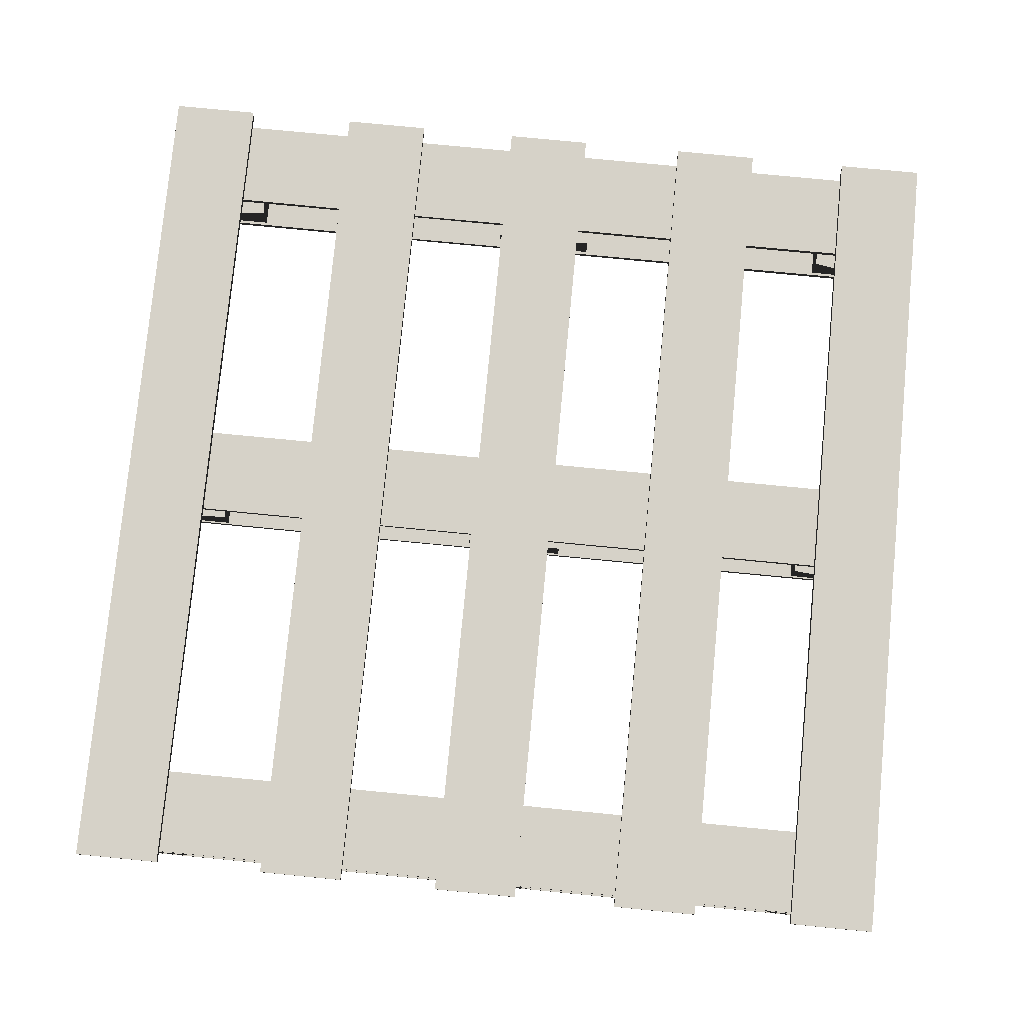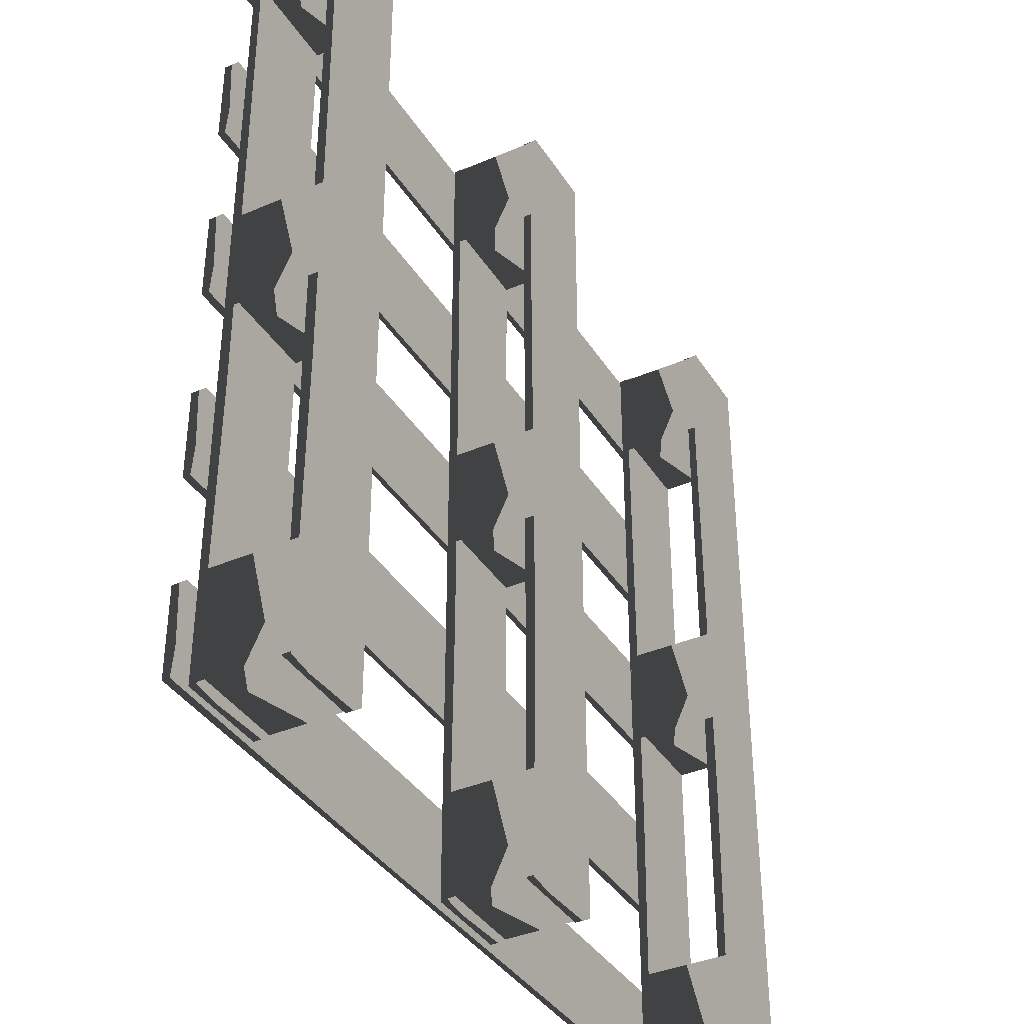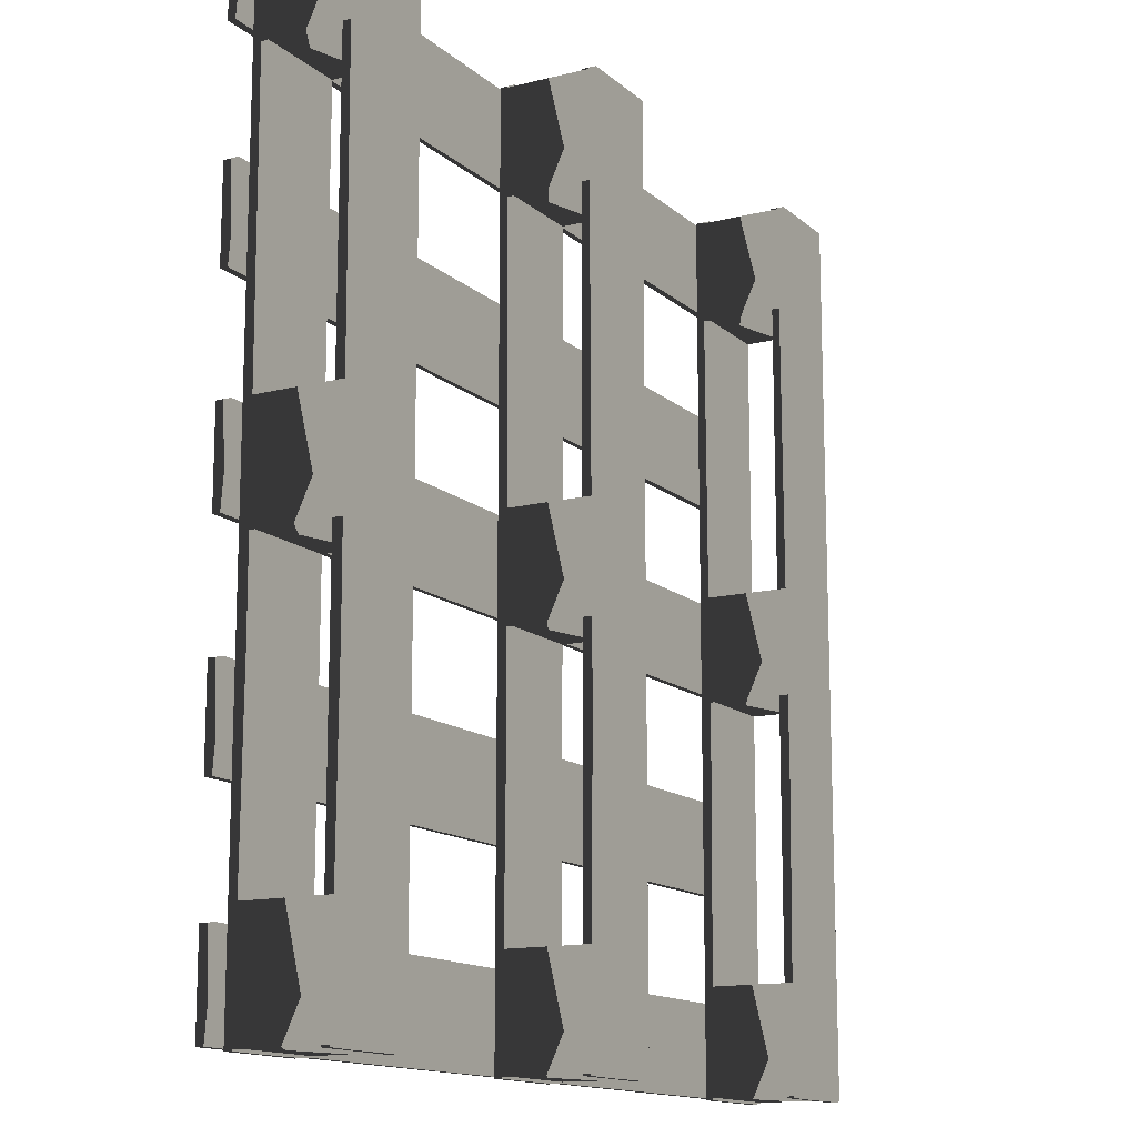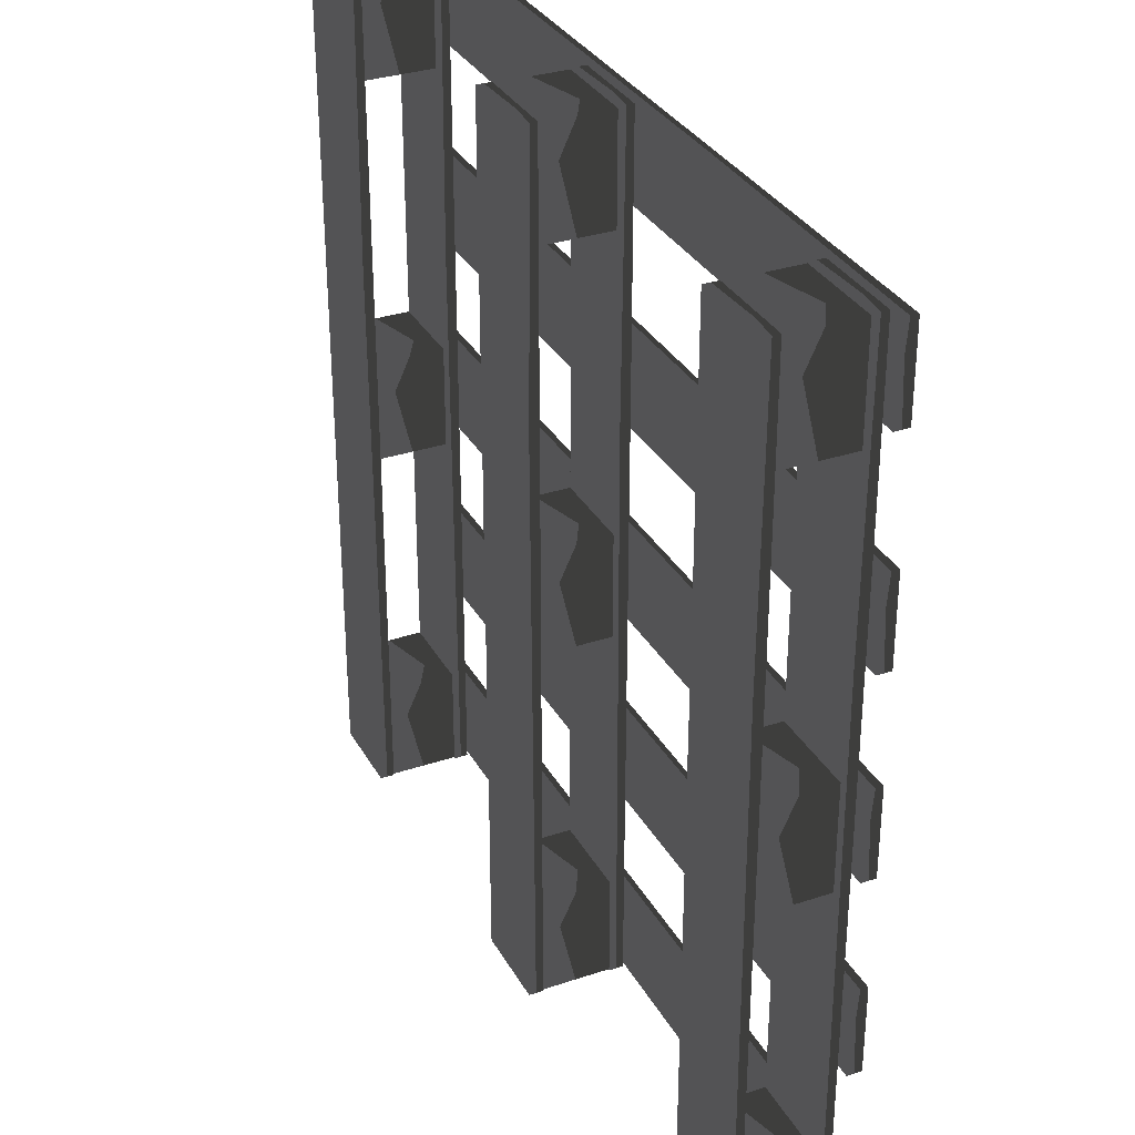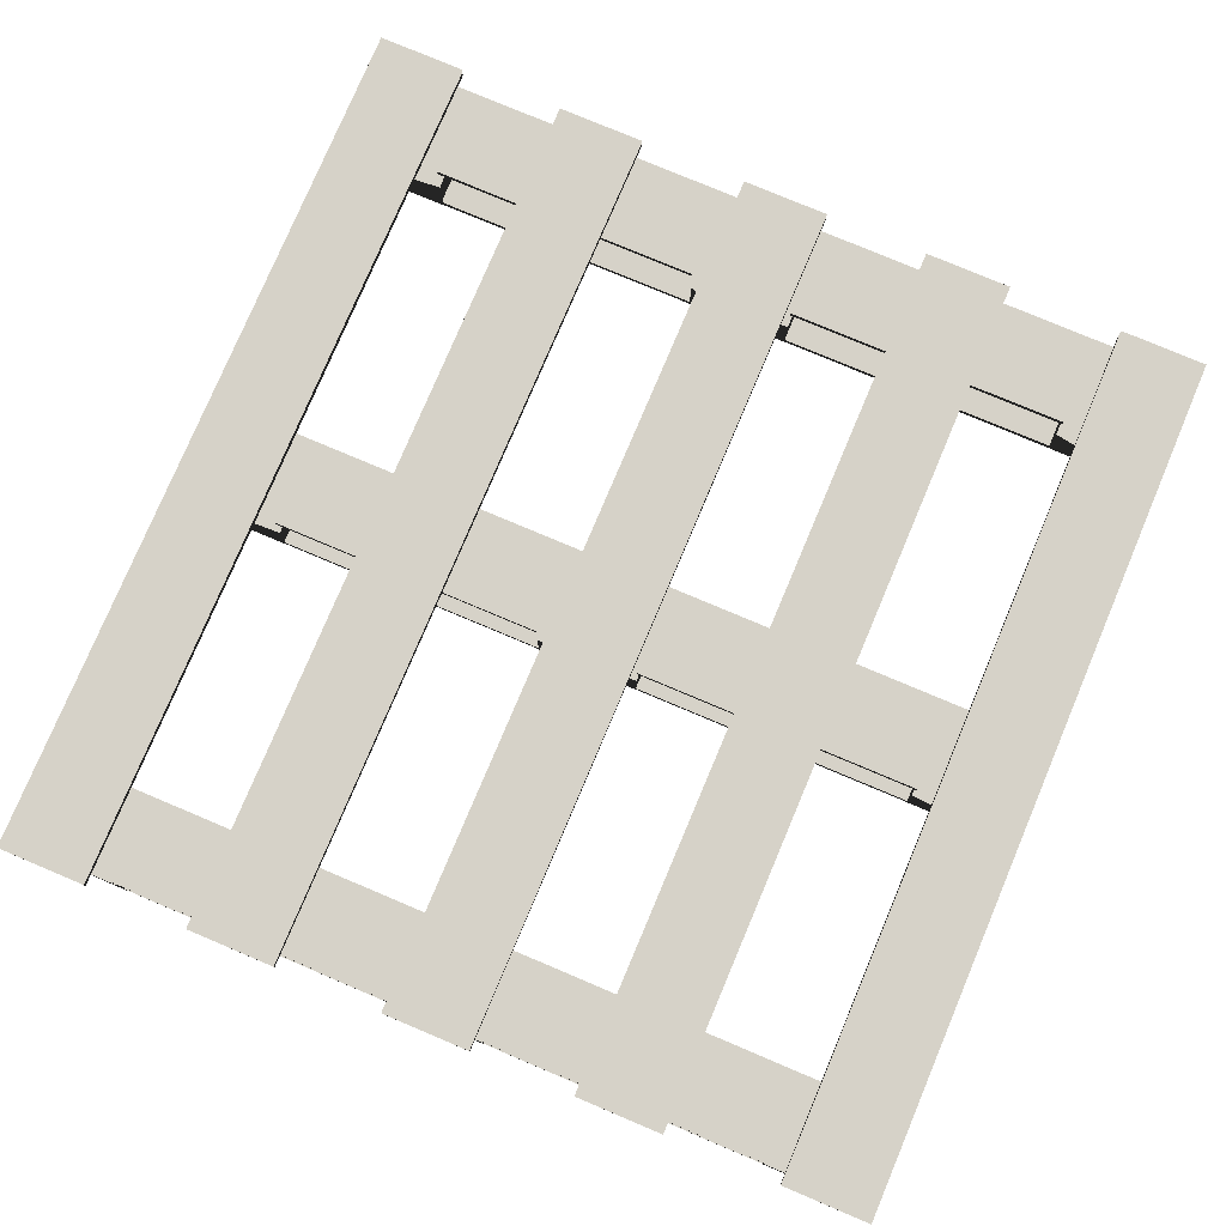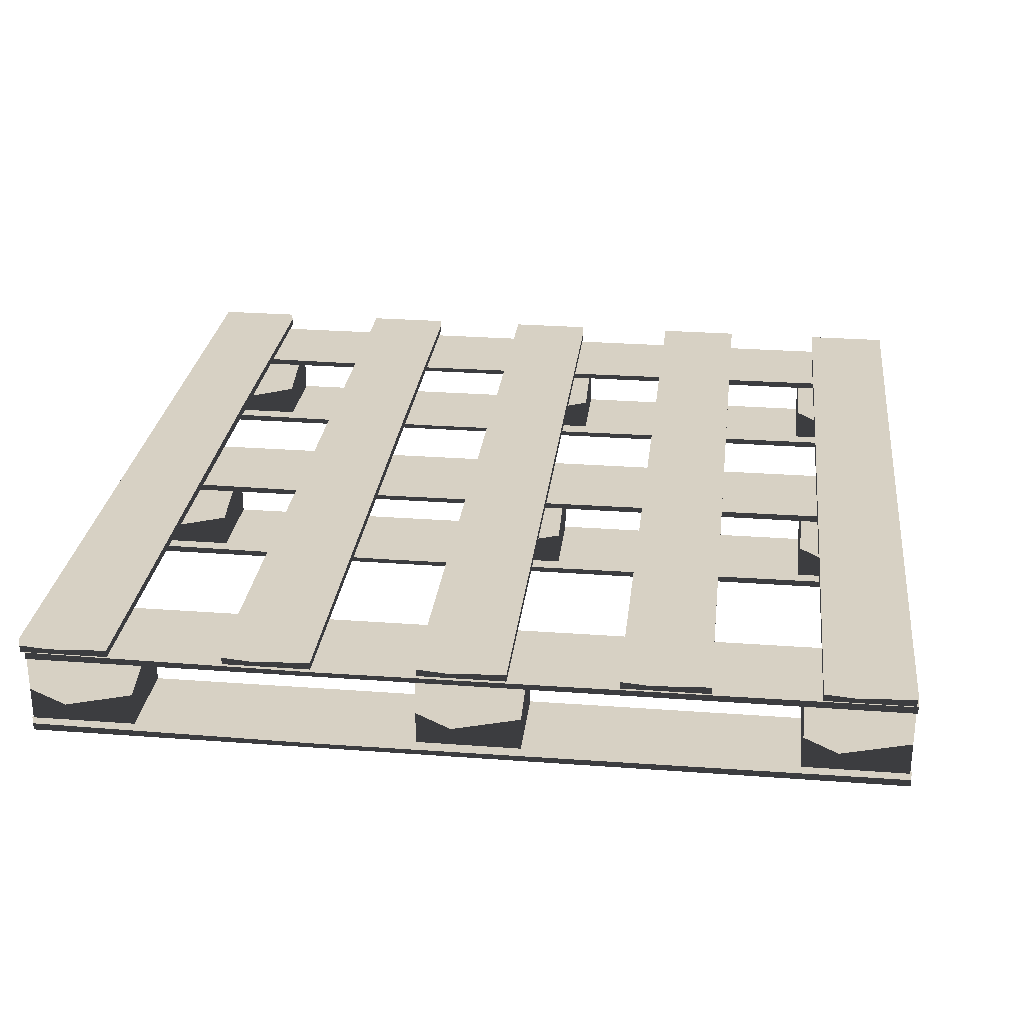
<metadata>
{"format":"obj","ext":"obj","renderer":"f3d","projection":"perspective","resolution":1024,"background":"white","views":[{"elev":78.2,"azim":95.5,"up":"+Y"},{"elev":-37.8,"azim":-61.2,"up":"+Z"},{"elev":-13.8,"azim":-60.7,"up":"+Z"},{"elev":32.3,"azim":65.0,"up":"+Z"},{"elev":78.1,"azim":-67.1,"up":"+Y"},{"elev":27.1,"azim":96.6,"up":"+Y"}]}
</metadata>
<code>
g
v  -38.79 0 45.8
v  -29.69 0 45.8
v  -38.79 0 -45.2
v  -29.69 0 -45.2
v  -38.79 1.5 45.8
v  -29.69 1.5 45.8
v  -38.79 1.5 -45.2
v  -29.69 1.5 -45.2
g Box01
f 1 3 4
f 4 2 1
f 5 6 8
f 8 7 5
f 1 2 6
f 6 5 1
f 2 4 8
f 8 6 2
f 4 3 7
f 7 8 4
f 3 1 5
f 5 7 3
g
v  0.08117 0 45.8
v  9.181 0 45.8
v  0.08117 0 -45.2
v  9.181 0 -45.2
v  0.08117 1.5 45.8
v  9.181 1.5 45.8
v  0.08117 1.5 -45.2
v  9.181 1.5 -45.2
g Box02
f 9 11 12
f 12 10 9
f 13 14 16
f 16 15 13
f 9 10 14
f 14 13 9
f 10 12 16
f 16 14 10
f 12 11 15
f 15 16 12
f 11 9 13
f 13 15 11
g
v  40.52 0 45.8
v  49.62 0 45.8
v  40.52 0 -45.2
v  49.62 0 -45.2
v  40.52 1.5 45.8
v  49.62 1.5 45.8
v  40.52 1.5 -45.2
v  49.62 1.5 -45.2
g Box03
f 17 19 20
f 20 18 17
f 21 22 24
f 24 23 21
f 17 18 22
f 22 21 17
f 18 20 24
f 24 22 18
f 20 19 23
f 23 24 20
f 19 17 21
f 21 23 19
g
v  -38.81 0 -34.2
v  -29.71 0 -34.2
v  -38.81 0 -45.05
v  -29.71 0 -45.05
v  -38.81 10 -34.2
v  -29.71 10 -34.2
v  -38.81 10 -45.05
v  -29.71 10 -45.05
g Box04
f 25 27 28
f 28 26 25
f 29 30 32
f 32 31 29
f 25 26 30
f 30 29 25
f 26 28 32
f 32 30 26
f 28 27 31
f 31 32 28
f 27 25 29
f 29 31 27
g
v  -38.81 0 45.67
v  -29.71 0 45.67
v  -38.81 0 34.82
v  -29.71 0 34.82
v  -38.81 10 45.67
v  -29.71 10 45.67
v  -38.81 10 34.82
v  -29.71 10 34.82
g Box05
f 33 35 36
f 36 34 33
f 37 38 40
f 40 39 37
f 33 34 38
f 38 37 33
f 34 36 40
f 40 38 34
f 36 35 39
f 39 40 36
f 35 33 37
f 37 39 35
g
v  -38.81 0 5.127
v  -29.71 0 5.127
v  -38.81 0 -5.723
v  -29.71 0 -5.723
v  -38.81 10 5.127
v  -29.71 10 5.127
v  -38.81 10 -5.723
v  -29.71 10 -5.723
g Box06
f 41 43 44
f 44 42 41
f 45 46 48
f 48 47 45
f 41 42 46
f 46 45 41
f 42 44 48
f 48 46 42
f 44 43 47
f 47 48 44
f 43 41 45
f 45 47 43
g
v  0.06095 0 5.127
v  9.161 0 5.127
v  0.06095 0 -5.723
v  9.161 0 -5.723
v  0.06095 10 5.127
v  9.161 10 5.127
v  0.06095 10 -5.723
v  9.161 10 -5.723
g Box07
f 49 51 52
f 52 50 49
f 53 54 56
f 56 55 53
f 49 50 54
f 54 53 49
f 50 52 56
f 56 54 50
f 52 51 55
f 55 56 52
f 51 49 53
f 53 55 51
g
v  0.06095 0 45.67
v  9.161 0 45.67
v  0.06095 0 34.82
v  9.161 0 34.82
v  0.06095 10 45.67
v  9.161 10 45.67
v  0.06095 10 34.82
v  9.161 10 34.82
g Box08
f 57 59 60
f 60 58 57
f 61 62 64
f 64 63 61
f 57 58 62
f 62 61 57
f 58 60 64
f 64 62 58
f 60 59 63
f 63 64 60
f 59 57 61
f 61 63 59
g
v  0.06095 0 -34.2
v  9.161 0 -34.2
v  0.06095 0 -45.05
v  9.161 0 -45.05
v  0.06095 10 -34.2
v  9.161 10 -34.2
v  0.06095 10 -45.05
v  9.161 10 -45.05
g Box09
f 65 67 68
f 68 66 65
f 69 70 72
f 72 71 69
f 65 66 70
f 70 69 65
f 66 68 72
f 72 70 66
f 68 67 71
f 71 72 68
f 67 65 69
f 69 71 67
g
v  40.5 0 45.67
v  49.6 0 45.67
v  40.5 0 34.82
v  49.6 0 34.82
v  40.5 10 45.67
v  49.6 10 45.67
v  40.5 10 34.82
v  49.6 10 34.82
g Box10
f 73 75 76
f 76 74 73
f 77 78 80
f 80 79 77
f 73 74 78
f 78 77 73
f 74 76 80
f 80 78 74
f 76 75 79
f 79 80 76
f 75 73 77
f 77 79 75
g
v  40.5 0 5.127
v  49.6 0 5.127
v  40.5 0 -5.723
v  49.6 0 -5.723
v  40.5 10 5.127
v  49.6 10 5.127
v  40.5 10 -5.723
v  49.6 10 -5.723
g Box11
f 81 83 84
f 84 82 81
f 85 86 88
f 88 87 85
f 81 82 86
f 86 85 81
f 82 84 88
f 88 86 82
f 84 83 87
f 87 88 84
f 83 81 85
f 85 87 83
g
v  40.5 0 -34.2
v  49.6 0 -34.2
v  40.5 0 -45.05
v  49.6 0 -45.05
v  40.5 10 -34.2
v  49.6 10 -34.2
v  40.5 10 -45.05
v  49.6 10 -45.05
g Box12
f 89 91 92
f 92 90 89
f 93 94 96
f 96 95 93
f 89 90 94
f 94 93 89
f 90 92 96
f 96 94 90
f 92 91 95
f 95 96 92
f 91 89 93
f 93 95 91
g
v  -38.79 8.637 45.8
v  -29.69 8.637 45.8
v  -38.79 8.637 -45.2
v  -29.69 8.637 -45.2
v  -38.79 10.14 45.8
v  -29.69 10.14 45.8
v  -38.79 10.14 -45.2
v  -29.69 10.14 -45.2
g Box13
f 97 99 100
f 100 98 97
f 101 102 104
f 104 103 101
f 97 98 102
f 102 101 97
f 98 100 104
f 104 102 98
f 100 99 103
f 103 104 100
f 99 97 101
f 101 103 99
g
v  0.08117 8.637 45.8
v  9.181 8.637 45.8
v  0.08117 8.637 -45.2
v  9.181 8.637 -45.2
v  0.08117 10.14 45.8
v  9.181 10.14 45.8
v  0.08117 10.14 -45.2
v  9.181 10.14 -45.2
g Box14
f 105 107 108
f 108 106 105
f 109 110 112
f 112 111 109
f 105 106 110
f 110 109 105
f 106 108 112
f 112 110 106
f 108 107 111
f 111 112 108
f 107 105 109
f 109 111 107
g
v  40.52 8.637 45.8
v  49.62 8.637 45.8
v  40.52 8.637 -45.2
v  49.62 8.637 -45.2
v  40.52 10.14 45.8
v  49.62 10.14 45.8
v  40.52 10.14 -45.2
v  49.62 10.14 -45.2
g Box15
f 113 115 116
f 116 114 113
f 117 118 120
f 120 119 117
f 113 114 118
f 118 117 113
f 114 116 120
f 120 118 114
f 116 115 119
f 119 120 116
f 115 113 117
f 117 119 115
g
v  -40.1 10.26 -35.8
v  50.9 10.26 -35.8
v  -40.1 10.26 -44.9
v  50.9 10.26 -44.9
v  -40.1 11.76 -35.8
v  50.9 11.76 -35.8
v  -40.1 11.76 -44.9
v  50.9 11.76 -44.9
g Box16
f 121 123 124
f 124 122 121
f 125 126 128
f 128 127 125
f 121 122 126
f 126 125 121
f 122 124 128
f 128 126 122
f 124 123 127
f 127 128 124
f 123 121 125
f 125 127 123
g
v  -40.1 10.26 -15.73
v  50.9 10.26 -15.73
v  -40.1 10.26 -24.83
v  50.9 10.26 -24.83
v  -40.1 11.76 -15.73
v  50.9 11.76 -15.73
v  -40.1 11.76 -24.83
v  50.9 11.76 -24.83
g Box17
f 129 131 132
f 132 130 129
f 133 134 136
f 136 135 133
f 129 130 134
f 134 133 129
f 130 132 136
f 136 134 130
f 132 131 135
f 135 136 132
f 131 129 133
f 133 135 131
g
v  -40.1 10.26 45.72
v  50.9 10.26 45.72
v  -40.1 10.26 36.62
v  50.9 10.26 36.62
v  -40.1 11.76 45.72
v  50.9 11.76 45.72
v  -40.1 11.76 36.62
v  50.9 11.76 36.62
g Box18
f 137 139 140
f 140 138 137
f 141 142 144
f 144 143 141
f 137 138 142
f 142 141 137
f 138 140 144
f 144 142 138
f 140 139 143
f 143 144 140
f 139 137 141
f 141 143 139
g
v  -40.1 10.26 24.65
v  50.9 10.26 24.65
v  -40.1 10.26 15.55
v  50.9 10.26 15.55
v  -40.1 11.76 24.65
v  50.9 11.76 24.65
v  -40.1 11.76 15.55
v  50.9 11.76 15.55
g Box19
f 145 147 148
f 148 146 145
f 149 150 152
f 152 151 149
f 145 146 150
f 150 149 145
f 146 148 152
f 152 150 146
f 148 147 151
f 151 152 148
f 147 145 149
f 149 151 147
g
v  -40.1 10.26 4.7
v  50.9 10.26 4.7
v  -40.1 10.26 -4.4
v  50.9 10.26 -4.4
v  -40.1 11.76 4.7
v  50.9 11.76 4.7
v  -40.1 11.76 -4.4
v  50.9 11.76 -4.4
g Box20
f 153 155 156
f 156 154 153
f 157 158 160
f 160 159 157
f 153 154 158
f 158 157 153
f 154 156 160
f 160 158 154
f 156 155 159
f 159 160 156
f 155 153 157
f 157 159 155
g

</code>
